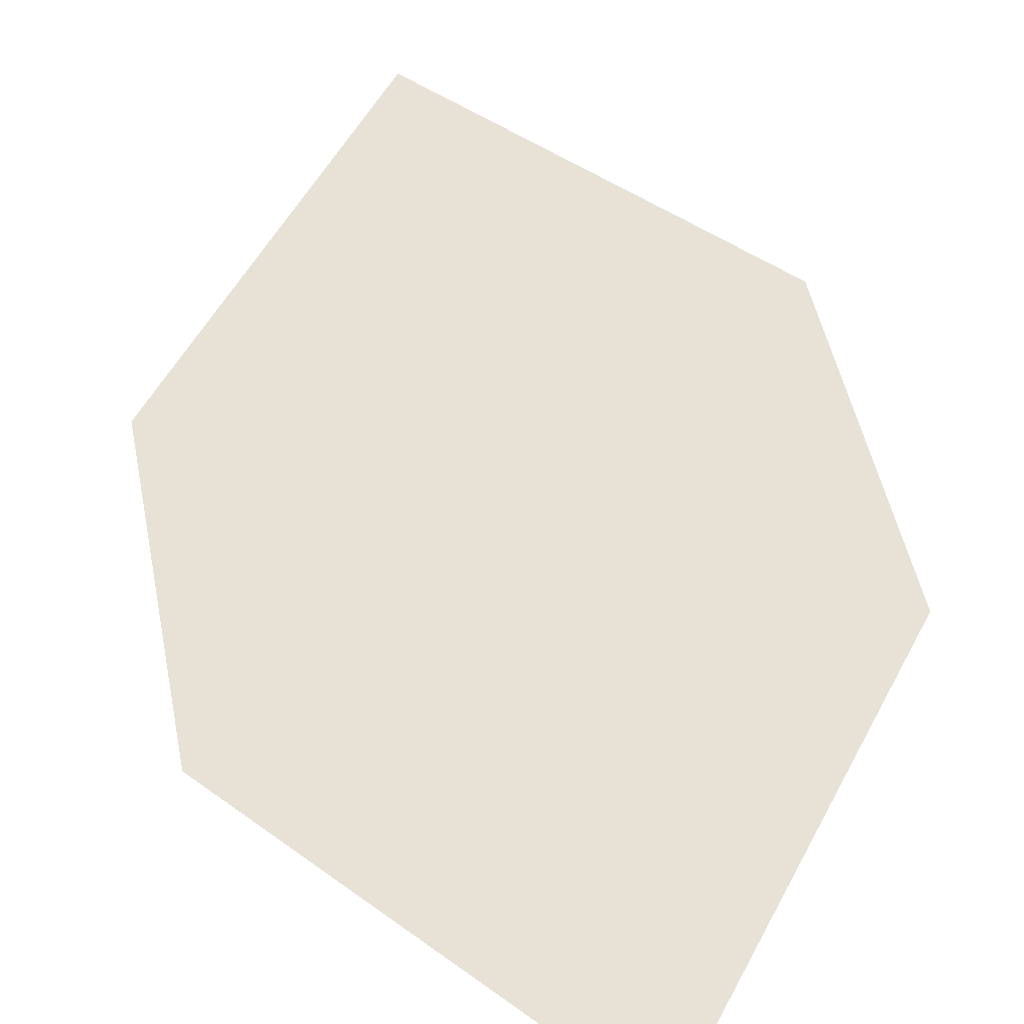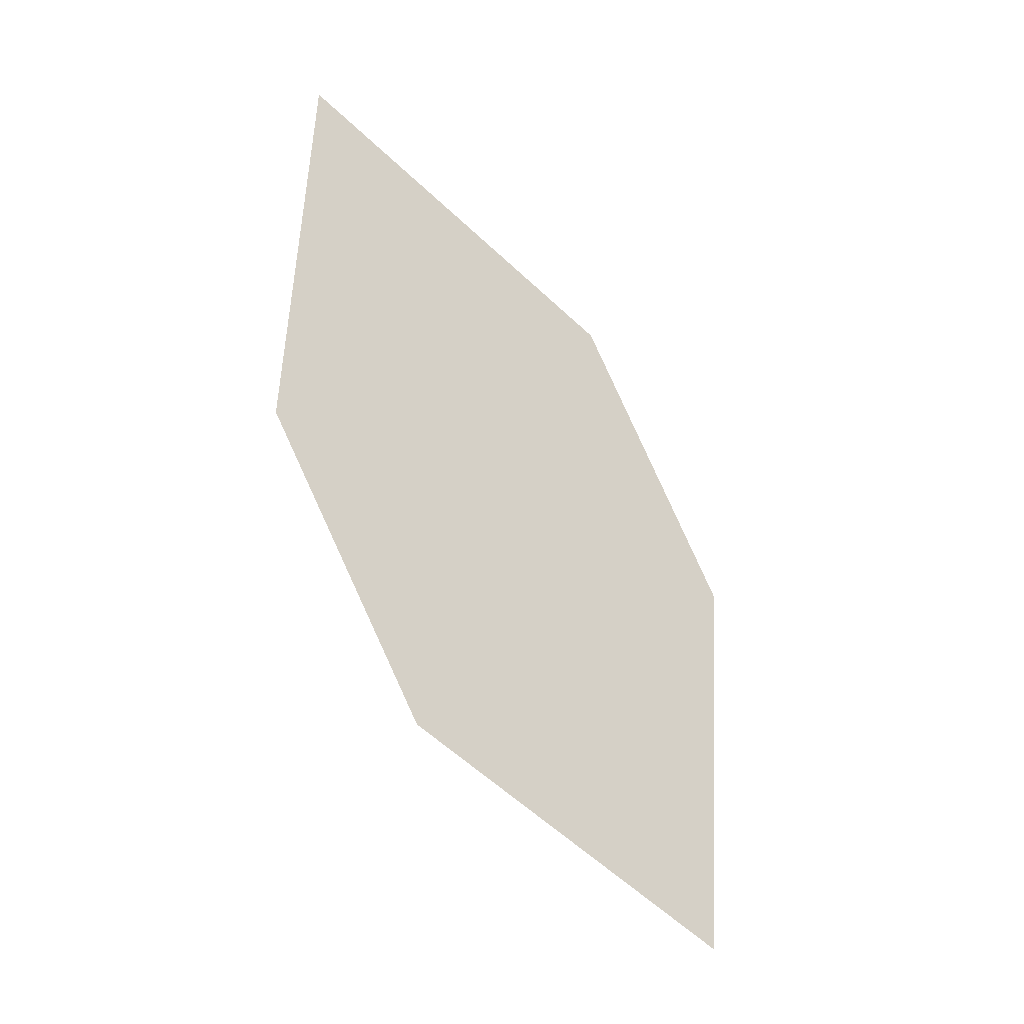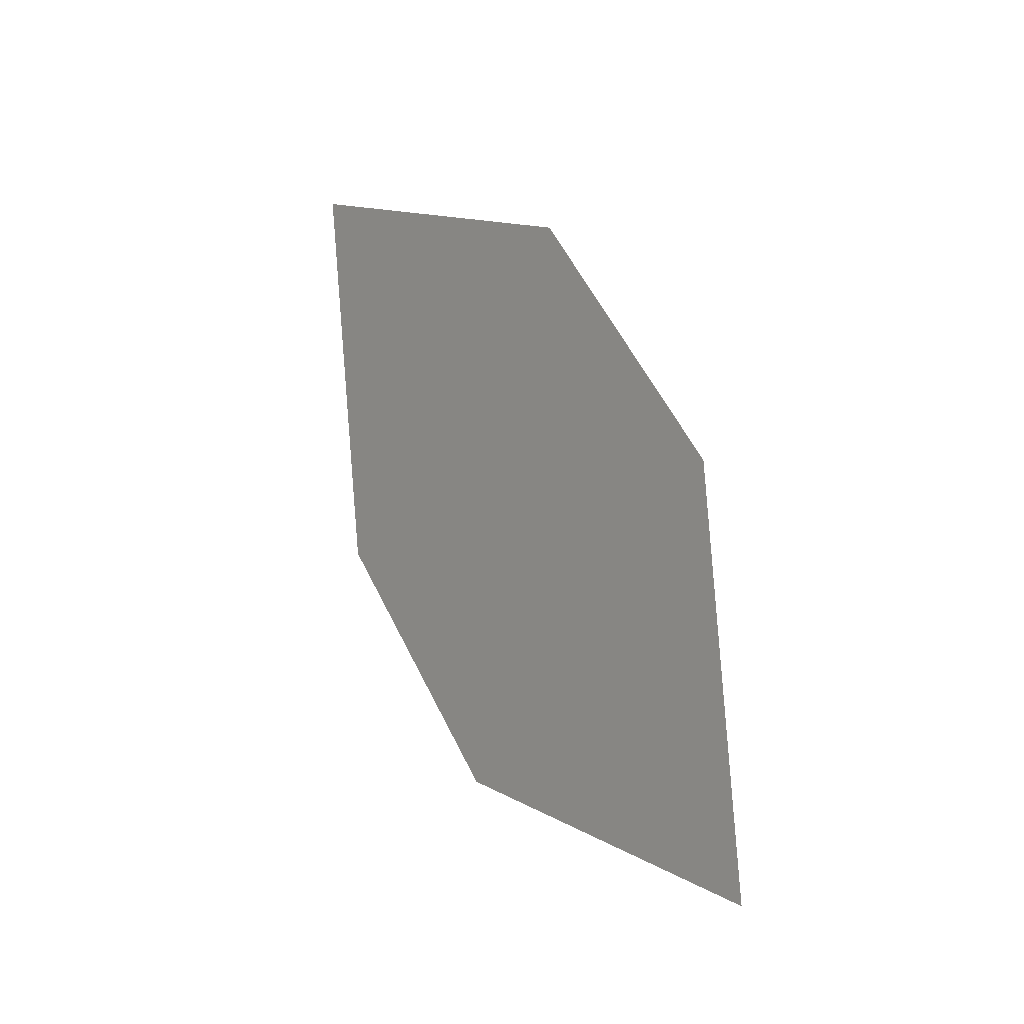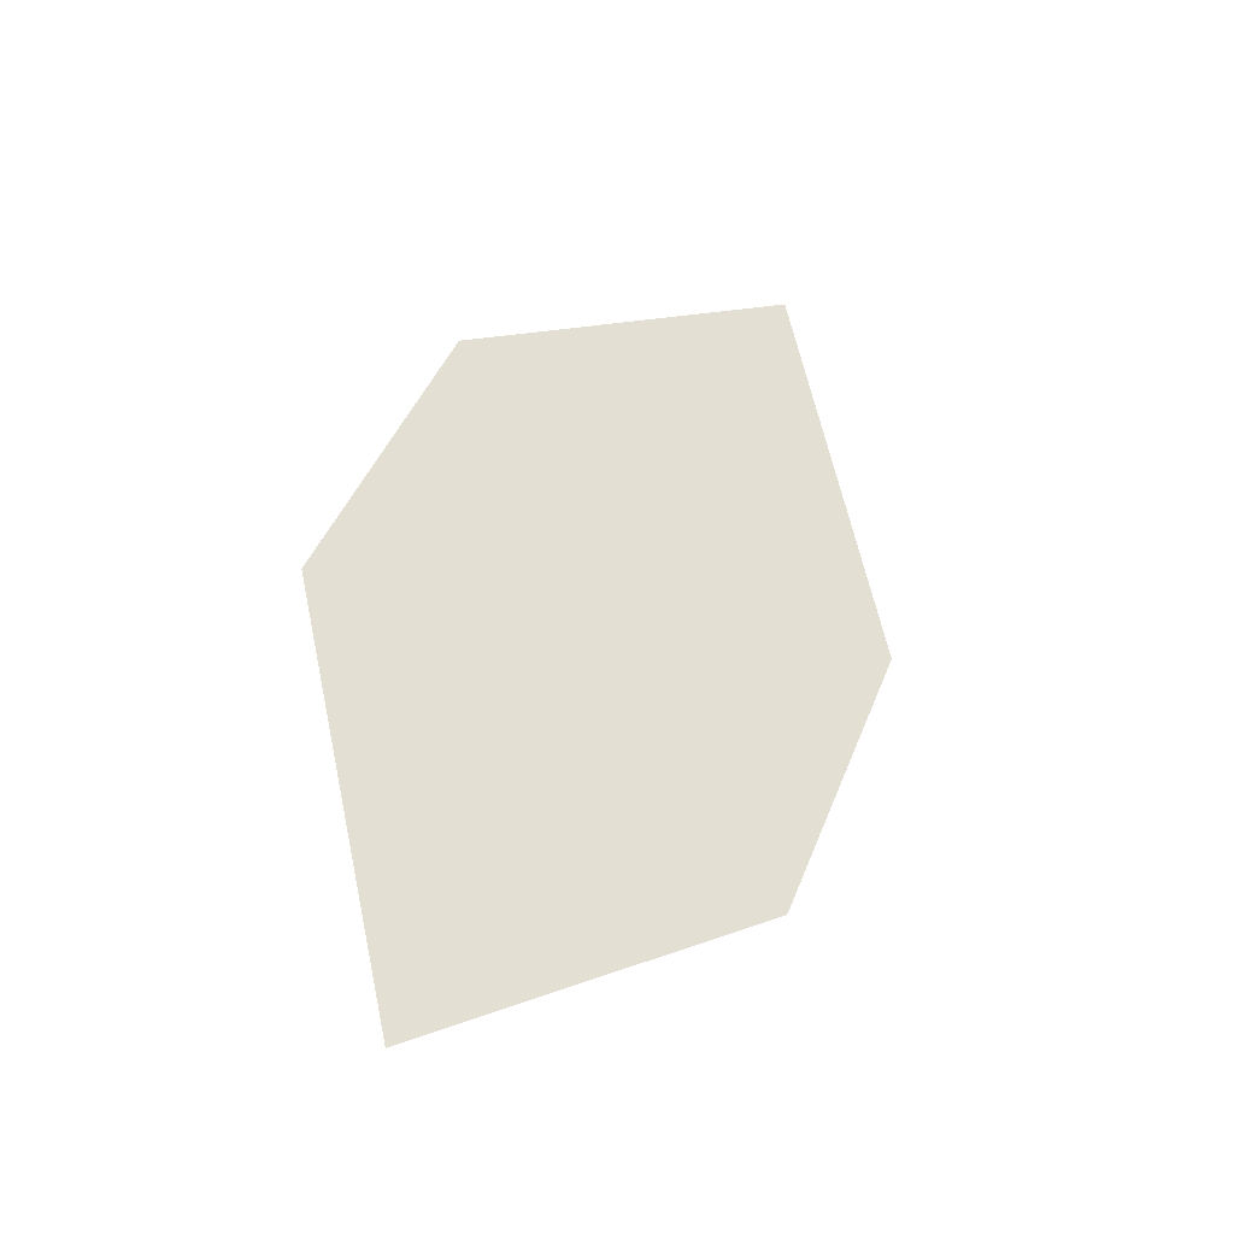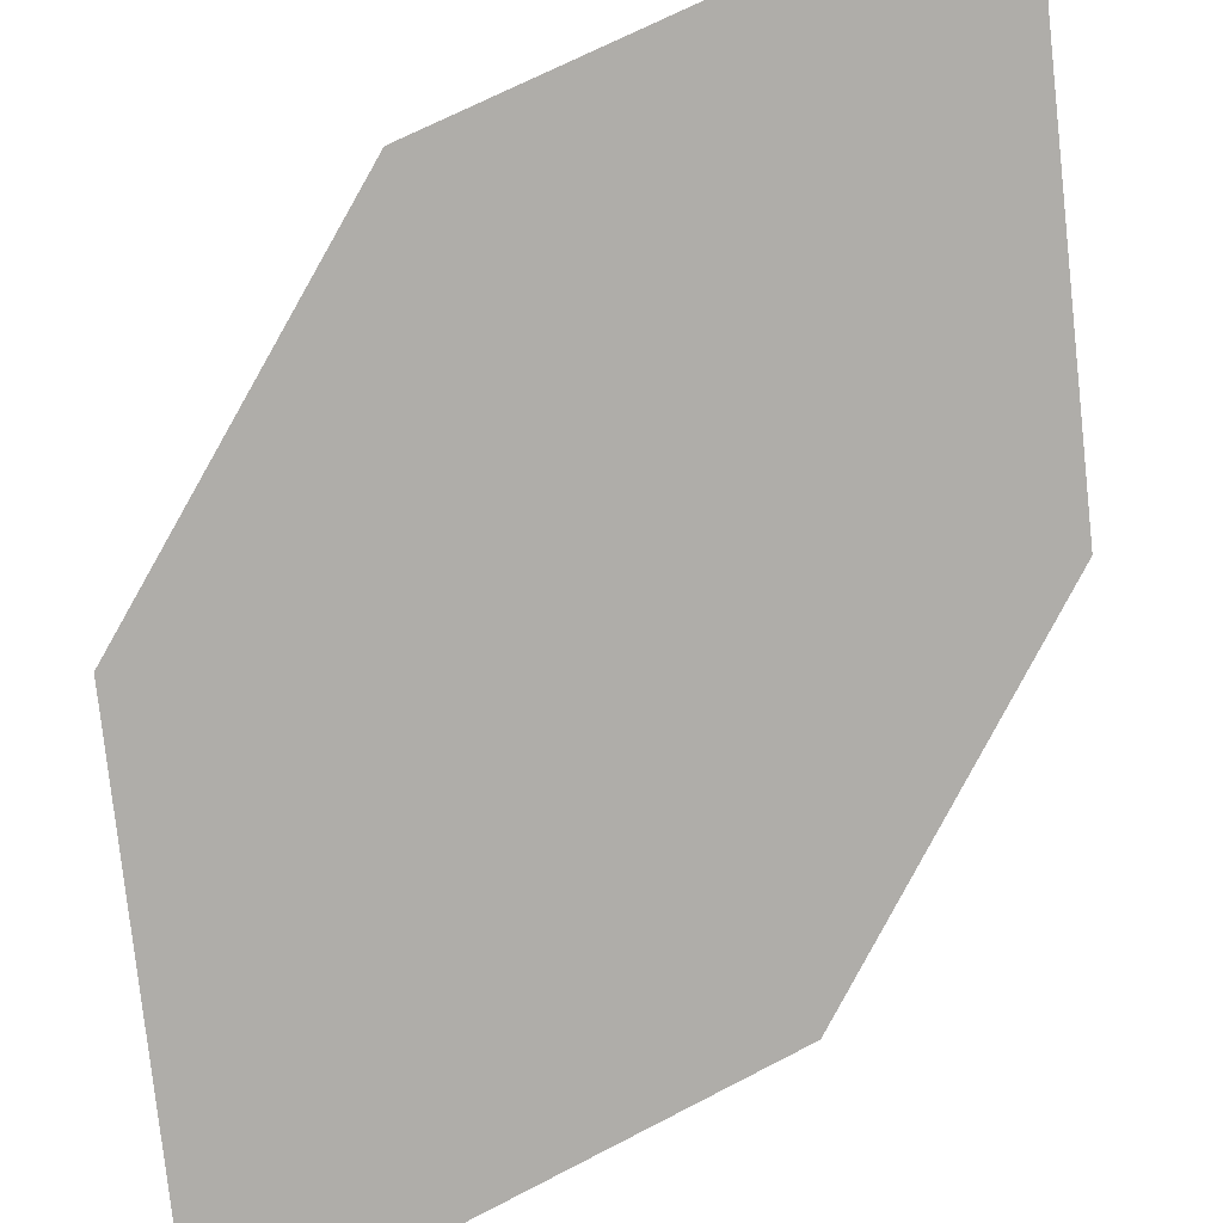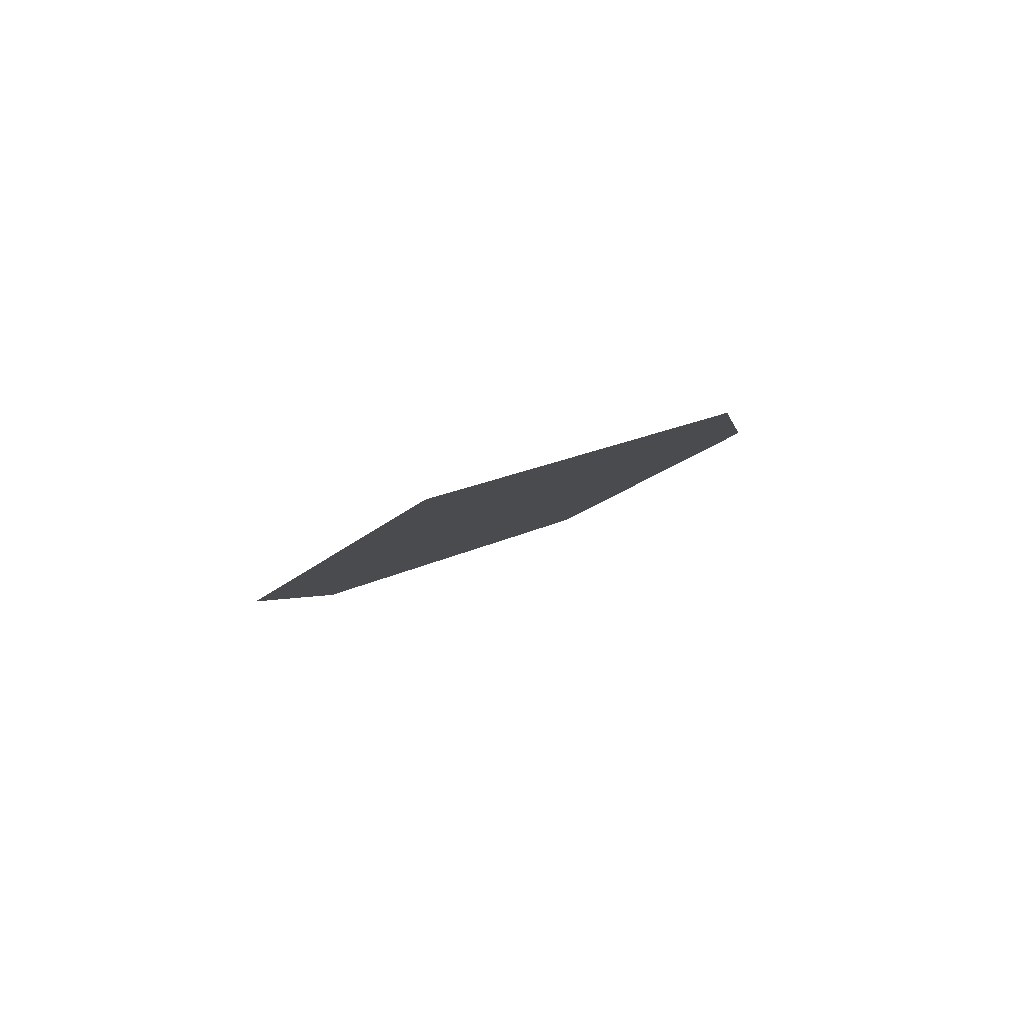
<metadata>
{"format":"obj","ext":"obj","renderer":"f3d","projection":"perspective","resolution":1024,"background":"white","views":[{"elev":76.0,"azim":-8.6,"up":"+Z"},{"elev":11.4,"azim":-50.0,"up":"+Y"},{"elev":-53.4,"azim":-116.1,"up":"+Y"},{"elev":-70.6,"azim":143.4,"up":"+Y"},{"elev":-52.9,"azim":-30.6,"up":"+Z"},{"elev":-62.0,"azim":22.5,"up":"+Y"}]}
</metadata>
<code>
o leaves.082
v -0.06897 0.2403 1.014
v -0.04283 0.2746 0.9952
v -0.07502 0.3378 0.9576
v -0.09915 0.271 0.9951
v -0.1012 0.3036 0.9763
v -0.04485 0.3071 0.9764
f 1 2 6 3
f 1 3 5 4

</code>
